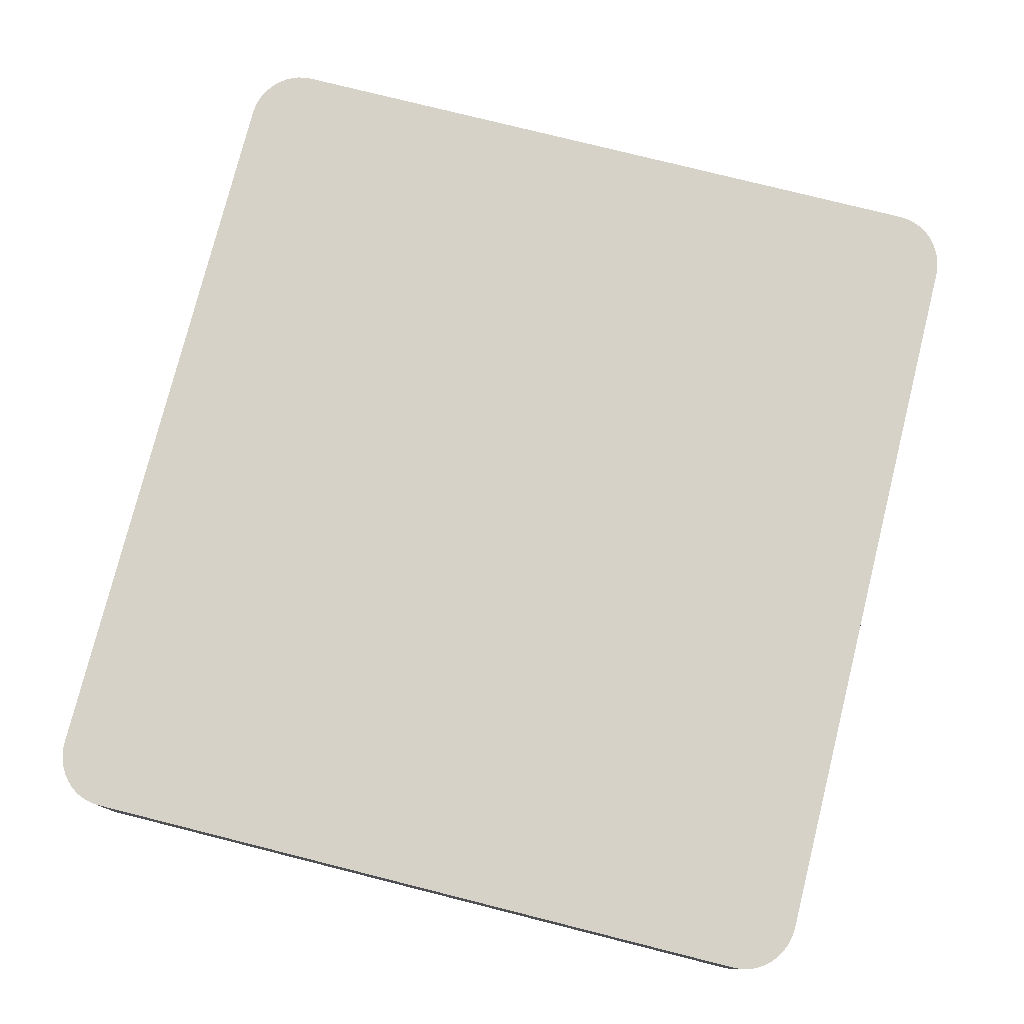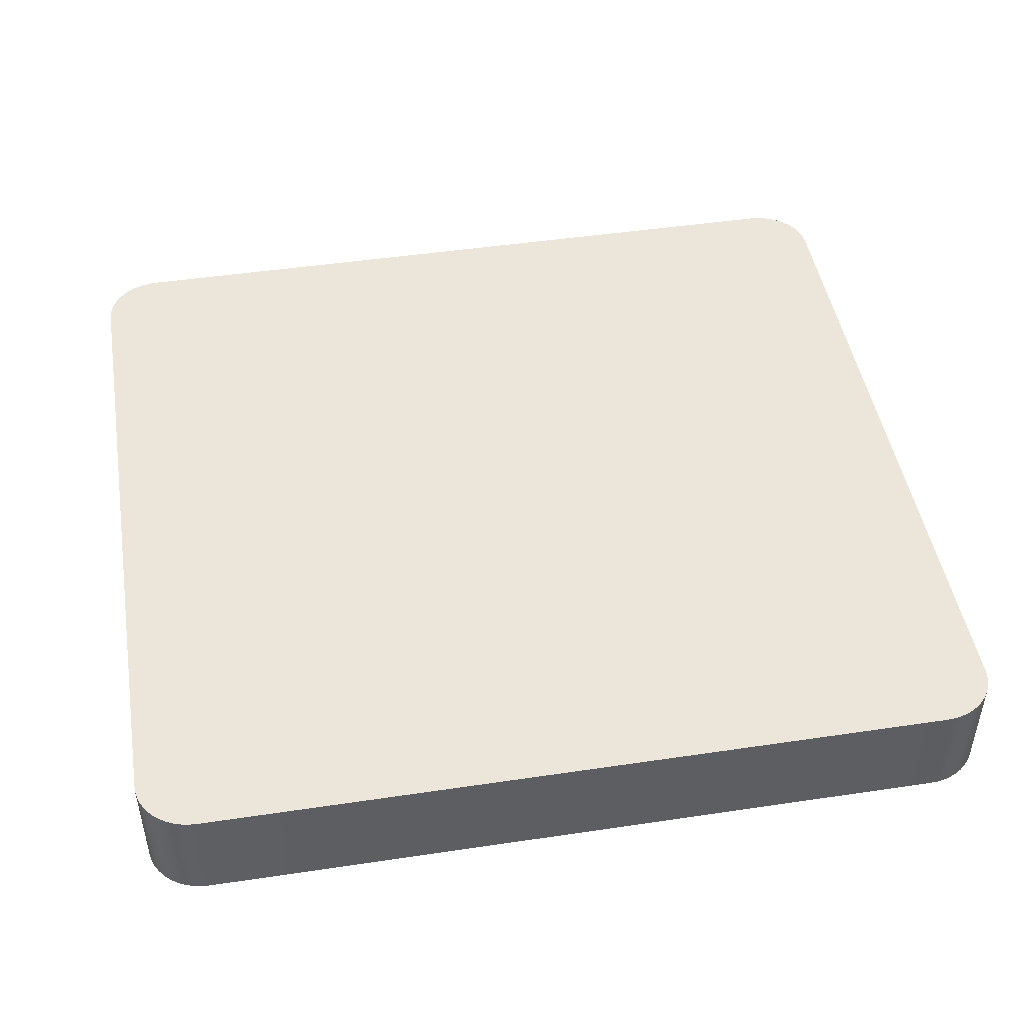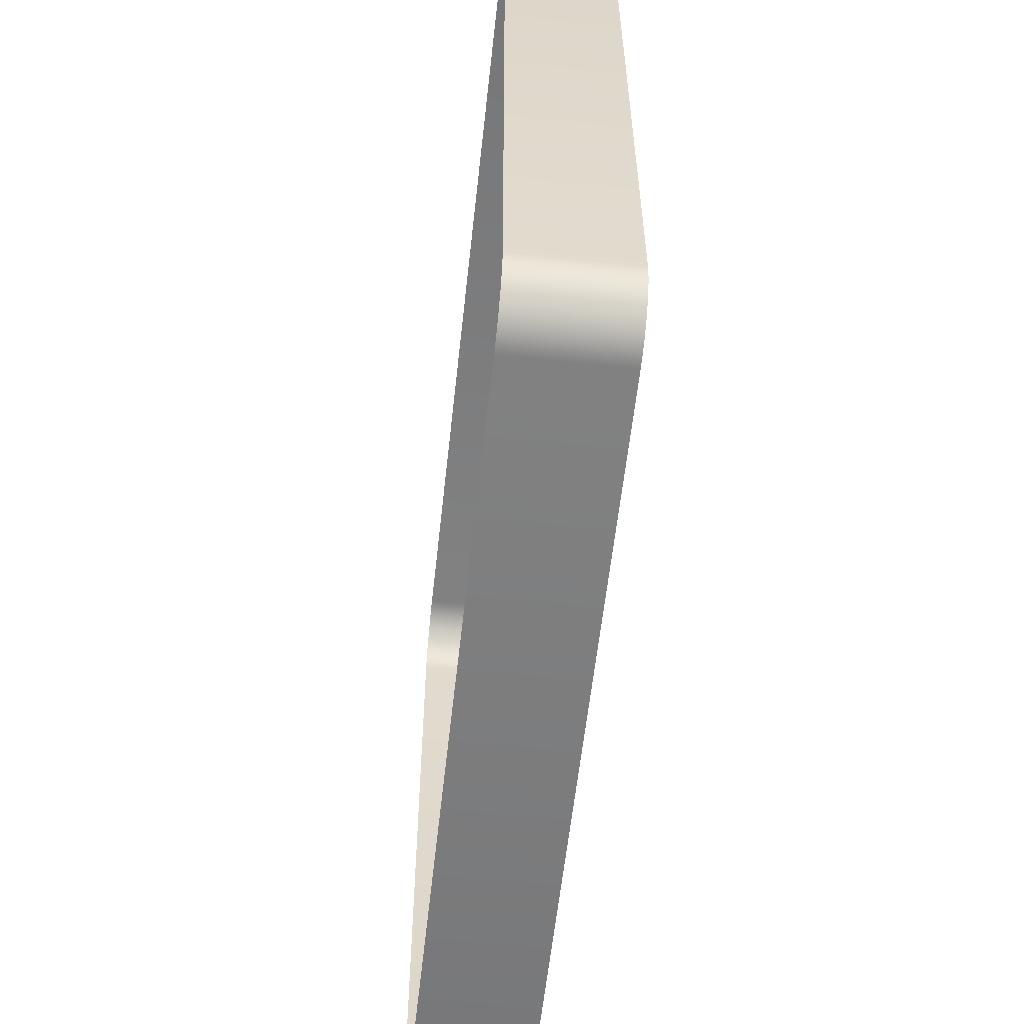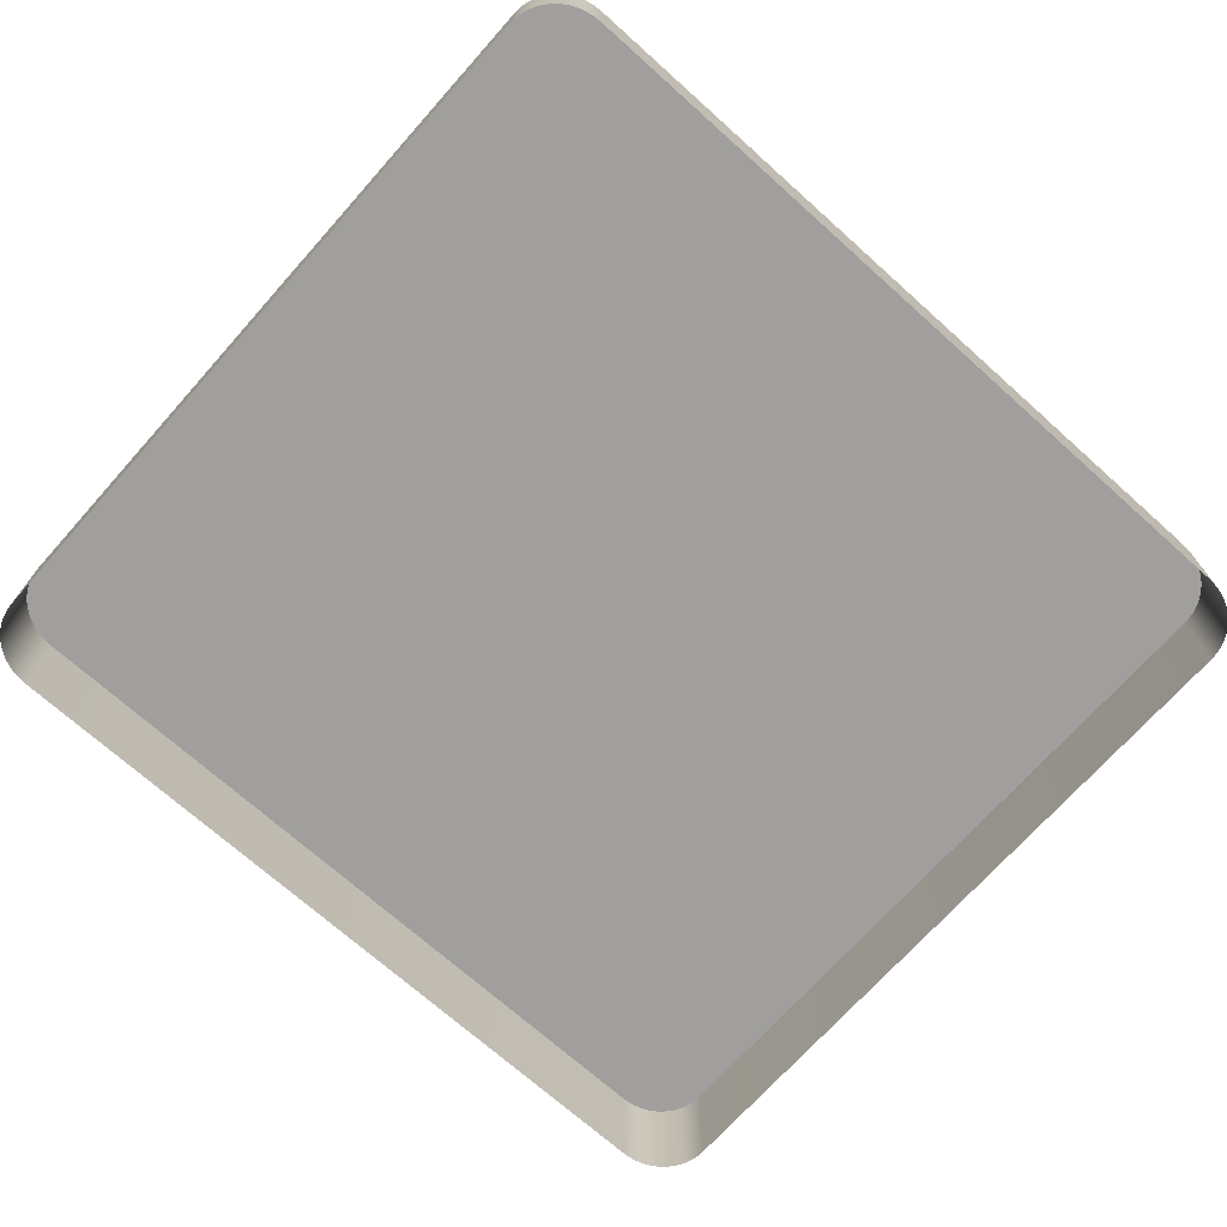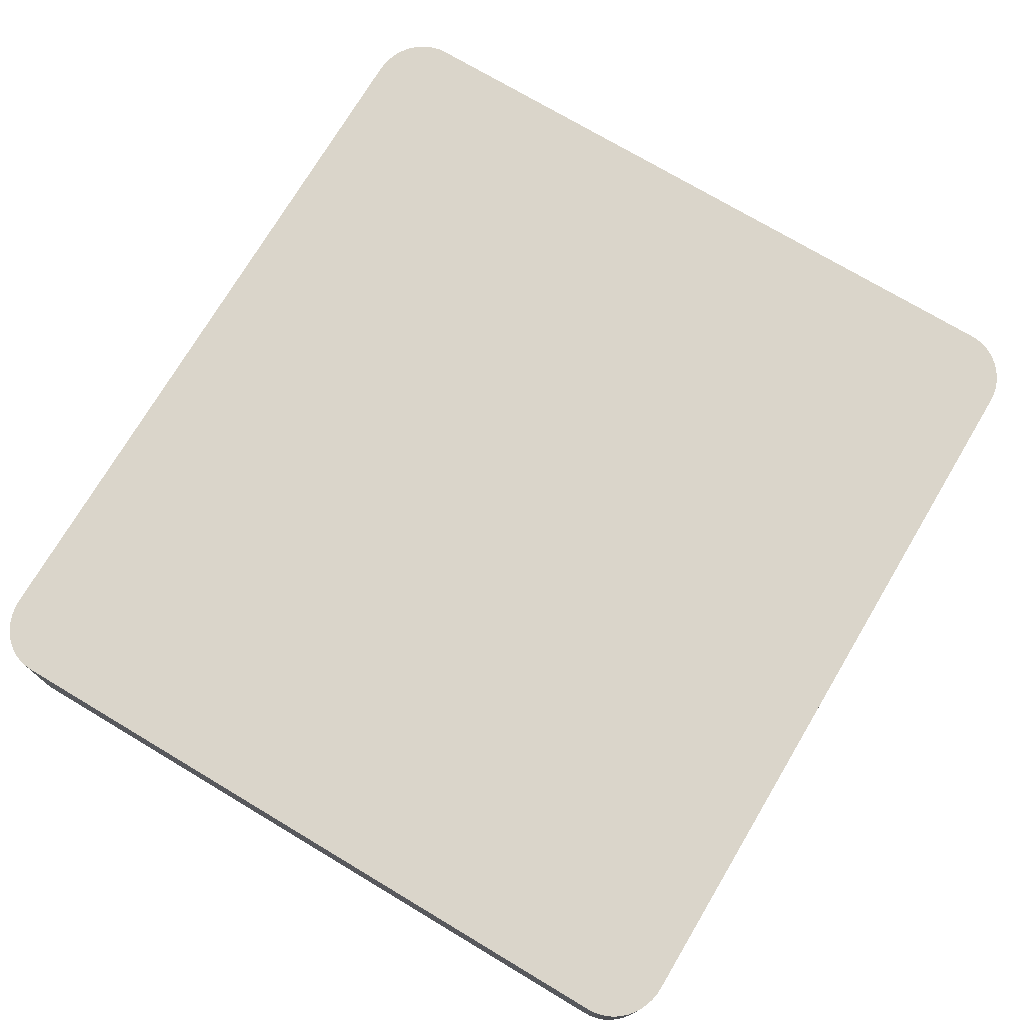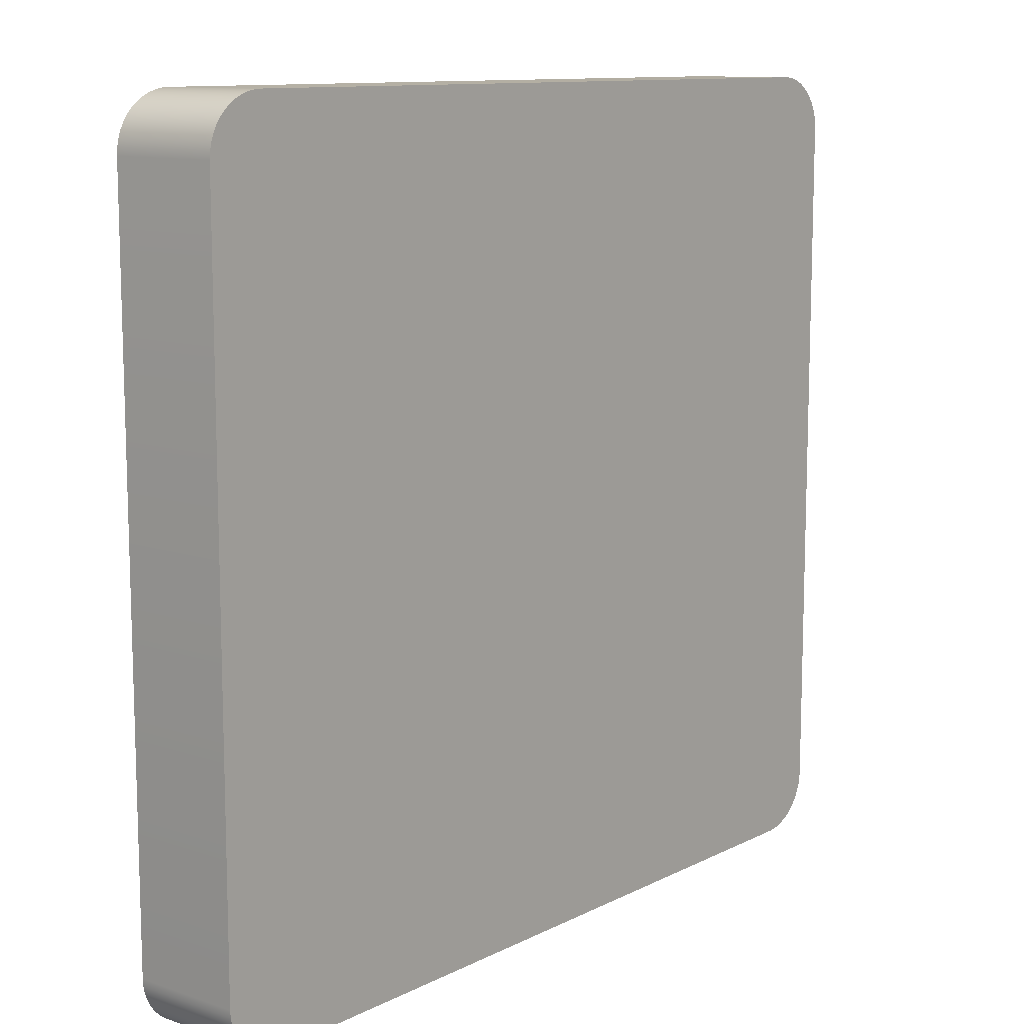
<metadata>
{"format":"obj","ext":"obj","renderer":"f3d","projection":"perspective","resolution":1024,"background":"white","views":[{"elev":77.4,"azim":104.1,"up":"+Y"},{"elev":46.9,"azim":170.4,"up":"+Y"},{"elev":-58.8,"azim":83.8,"up":"+Z"},{"elev":-71.4,"azim":138.2,"up":"+Y"},{"elev":74.2,"azim":-59.2,"up":"+Y"},{"elev":11.1,"azim":129.6,"up":"+Z"}]}
</metadata>
<code>
o #ID243
v -0.3307 0.01121 -0.02134
v -0.331 0.006883 -0.02136
v -0.331 0.01121 -0.02136
v -0.3307 0.006883 -0.02134
v -0.3611 0.006883 -0.02136
v -0.3611 0.01121 -0.02136
v -0.3614 0.01121 -0.02134
v -0.331 0.01121 -0.02136
v -0.3611 0.01121 -0.02136
v -0.3307 0.01121 -0.02134
v -0.3617 0.01121 -0.02128
v -0.3304 0.01121 -0.02128
v -0.362 0.01121 -0.02119
v -0.3301 0.01121 -0.02119
v -0.3623 0.01121 -0.02107
v -0.3298 0.01121 -0.02107
v -0.3625 0.01121 -0.02091
v -0.3296 0.01121 -0.02091
v -0.3627 0.01121 -0.02072
v -0.3293 0.01121 -0.02072
v -0.3629 0.01121 -0.02051
v -0.3291 0.01121 -0.02051
v -0.3631 0.01121 -0.02027
v -0.329 0.01121 -0.02027
v -0.3632 0.01121 -0.02002
v -0.3288 0.01121 -0.02002
v -0.3633 0.01121 -0.01975
v -0.3287 0.01121 -0.01975
v -0.3634 0.01121 -0.01947
v -0.3287 0.01121 -0.01947
v -0.3634 0.01121 -0.01919
v -0.3287 0.01121 -0.01919
v -0.3634 0.01121 0.008929
v -0.3287 0.01121 0.008929
v -0.3634 0.01121 0.009211
v -0.3287 0.01121 0.009211
v -0.3633 0.01121 0.009489
v -0.3287 0.01121 0.009489
v -0.3632 0.01121 0.009757
v -0.3288 0.01121 0.009757
v -0.3631 0.01121 0.01001
v -0.329 0.01121 0.01001
v -0.3629 0.01121 0.01025
v -0.3291 0.01121 0.01025
v -0.3627 0.01121 0.01046
v -0.3293 0.01121 0.01046
v -0.3625 0.01121 0.01064
v -0.3296 0.01121 0.01064
v -0.3623 0.01121 0.0108
v -0.3298 0.01121 0.0108
v -0.362 0.01121 0.01093
v -0.3301 0.01121 0.01093
v -0.3617 0.01121 0.01102
v -0.3304 0.01121 0.01102
v -0.3614 0.01121 0.01107
v -0.3307 0.01121 0.01107
v -0.3611 0.01121 0.01109
v -0.331 0.01121 0.01109
v -0.3304 0.01121 -0.02128
v -0.3304 0.006883 -0.02128
v -0.3614 0.006883 -0.02134
v -0.3614 0.01121 -0.02134
v -0.3287 0.01121 -0.01947
v -0.3287 0.006883 -0.01919
v -0.3287 0.006883 -0.01947
v -0.3287 0.01121 -0.01919
v -0.3287 0.01121 -0.01975
v -0.3287 0.006883 -0.01975
v -0.3288 0.01121 -0.02002
v -0.3288 0.006883 -0.02002
v -0.329 0.01121 -0.02027
v -0.329 0.006883 -0.02027
v -0.3291 0.01121 -0.02051
v -0.3291 0.006883 -0.02051
v -0.3293 0.01121 -0.02072
v -0.3293 0.006883 -0.02072
v -0.3296 0.006883 -0.02091
v -0.3296 0.01121 -0.02091
v -0.3298 0.006883 -0.02107
v -0.3298 0.01121 -0.02107
v -0.3301 0.006883 -0.02119
v -0.3301 0.01121 -0.02119
v -0.3617 0.006883 -0.02128
v -0.3617 0.01121 -0.02128
v -0.362 0.006883 -0.02119
v -0.362 0.01121 -0.02119
v -0.3623 0.006883 -0.02107
v -0.3623 0.01121 -0.02107
v -0.3625 0.006883 -0.02091
v -0.3625 0.01121 -0.02091
v -0.3627 0.006883 -0.02072
v -0.3627 0.01121 -0.02072
v -0.3629 0.01121 -0.02051
v -0.3629 0.006883 -0.02051
v -0.3631 0.01121 -0.02027
v -0.3631 0.006883 -0.02027
v -0.3632 0.01121 -0.02002
v -0.3632 0.006883 -0.02002
v -0.3633 0.01121 -0.01975
v -0.3633 0.006883 -0.01975
v -0.3634 0.01121 -0.01947
v -0.3634 0.006883 -0.01947
v -0.3634 0.01121 -0.01919
v -0.3634 0.006883 -0.01919
v -0.3634 0.01121 0.008929
v -0.3634 0.006883 0.008929
v -0.3634 0.01121 0.009211
v -0.3634 0.006883 0.009211
v -0.3633 0.01121 0.009489
v -0.3633 0.006883 0.009489
v -0.3632 0.01121 0.009757
v -0.3632 0.006883 0.009757
v -0.3631 0.01121 0.01001
v -0.3631 0.006883 0.01001
v -0.3629 0.01121 0.01025
v -0.3629 0.006883 0.01025
v -0.3627 0.01121 0.01046
v -0.3627 0.006883 0.01046
v -0.3625 0.006883 0.01064
v -0.3625 0.01121 0.01064
v -0.3623 0.006883 0.01074
v -0.3623 0.01121 0.0108
v -0.3623 0.006883 0.0108
v -0.362 0.006883 0.01093
v -0.362 0.01121 0.01093
v -0.3617 0.006883 0.01102
v -0.3617 0.01121 0.01102
v -0.3614 0.006883 0.01107
v -0.3614 0.01121 0.01107
v -0.3611 0.006883 0.01109
v -0.3611 0.01121 0.01109
v -0.331 0.006883 0.01109
v -0.331 0.01121 0.01109
v -0.3307 0.006883 0.01107
v -0.3307 0.01121 0.01107
v -0.3304 0.006883 0.01102
v -0.3304 0.01121 0.01102
v -0.3301 0.006883 0.01093
v -0.3301 0.01121 0.01093
v -0.3298 0.006883 0.0108
v -0.3298 0.01121 0.0108
v -0.3296 0.006883 0.01064
v -0.3296 0.01121 0.01064
v -0.3293 0.006883 0.01046
v -0.3293 0.01121 0.01046
v -0.3291 0.01121 0.01025
v -0.3291 0.006883 0.01025
v -0.329 0.01121 0.01001
v -0.329 0.006883 0.01001
v -0.3288 0.01121 0.009757
v -0.3288 0.006883 0.009757
v -0.3287 0.01121 0.009489
v -0.3287 0.006883 0.009489
v -0.3287 0.01121 0.009211
v -0.3287 0.006883 0.009211
v -0.3287 0.01121 0.008929
v -0.3287 0.006883 0.008929
f 1 2 3
f 3 2 1
f 2 1 4
f 4 1 2
f 3 5 6
f 6 5 3
f 5 3 2
f 2 3 5
f 7 8 9
f 9 8 7
f 8 7 10
f 10 7 8
f 10 7 11
f 11 7 10
f 10 11 12
f 12 11 10
f 12 11 13
f 13 11 12
f 12 13 14
f 14 13 12
f 14 13 15
f 15 13 14
f 14 15 16
f 16 15 14
f 16 15 17
f 17 15 16
f 16 17 18
f 18 17 16
f 18 17 19
f 19 17 18
f 18 19 20
f 20 19 18
f 20 19 21
f 21 19 20
f 20 21 22
f 22 21 20
f 22 21 23
f 23 21 22
f 22 23 24
f 24 23 22
f 24 23 25
f 25 23 24
f 24 25 26
f 26 25 24
f 26 25 27
f 27 25 26
f 26 27 28
f 28 27 26
f 28 27 29
f 29 27 28
f 28 29 30
f 30 29 28
f 30 29 31
f 31 29 30
f 30 31 32
f 32 31 30
f 32 31 33
f 33 31 32
f 32 33 34
f 34 33 32
f 34 33 35
f 35 33 34
f 34 35 36
f 36 35 34
f 36 35 37
f 37 35 36
f 36 37 38
f 38 37 36
f 38 37 39
f 39 37 38
f 38 39 40
f 40 39 38
f 40 39 41
f 41 39 40
f 40 41 42
f 42 41 40
f 42 41 43
f 43 41 42
f 42 43 44
f 44 43 42
f 44 43 45
f 45 43 44
f 44 45 46
f 46 45 44
f 46 45 47
f 47 45 46
f 46 47 48
f 48 47 46
f 48 47 49
f 49 47 48
f 48 49 50
f 50 49 48
f 50 49 51
f 51 49 50
f 50 51 52
f 52 51 50
f 52 51 53
f 53 51 52
f 52 53 54
f 54 53 52
f 54 53 55
f 55 53 54
f 54 55 56
f 56 55 54
f 56 55 57
f 57 55 56
f 56 57 58
f 58 57 56
f 59 4 1
f 1 4 59
f 4 59 60
f 60 59 4
f 6 61 62
f 62 61 6
f 61 6 5
f 5 6 61
f 63 64 65
f 65 64 63
f 64 63 66
f 66 63 64
f 67 65 68
f 68 65 67
f 65 67 63
f 63 67 65
f 69 68 70
f 70 68 69
f 68 69 67
f 67 69 68
f 71 70 72
f 72 70 71
f 70 71 69
f 69 71 70
f 73 72 74
f 74 72 73
f 72 73 71
f 71 73 72
f 75 74 76
f 76 74 75
f 74 75 73
f 73 75 74
f 75 77 78
f 78 77 75
f 77 75 76
f 76 75 77
f 78 79 80
f 80 79 78
f 79 78 77
f 77 78 79
f 80 81 82
f 82 81 80
f 81 80 79
f 79 80 81
f 82 60 59
f 59 60 82
f 60 82 81
f 81 82 60
f 62 83 84
f 84 83 62
f 83 62 61
f 61 62 83
f 84 85 86
f 86 85 84
f 85 84 83
f 83 84 85
f 86 87 88
f 88 87 86
f 87 86 85
f 85 86 87
f 88 89 90
f 90 89 88
f 89 88 87
f 87 88 89
f 90 91 92
f 92 91 90
f 91 90 89
f 89 90 91
f 93 91 94
f 94 91 93
f 91 93 92
f 92 93 91
f 95 94 96
f 96 94 95
f 94 95 93
f 93 95 94
f 97 96 98
f 98 96 97
f 96 97 95
f 95 97 96
f 99 98 100
f 100 98 99
f 98 99 97
f 97 99 98
f 101 100 102
f 102 100 101
f 100 101 99
f 99 101 100
f 103 102 104
f 104 102 103
f 102 103 101
f 101 103 102
f 105 104 106
f 106 104 105
f 104 105 103
f 103 105 104
f 107 106 108
f 108 106 107
f 106 107 105
f 105 107 106
f 109 108 110
f 110 108 109
f 108 109 107
f 107 109 108
f 111 110 112
f 112 110 111
f 110 111 109
f 109 111 110
f 113 112 114
f 114 112 113
f 112 113 111
f 111 113 112
f 115 114 116
f 116 114 115
f 114 115 113
f 113 115 114
f 117 116 118
f 118 116 117
f 116 117 115
f 115 117 116
f 119 117 118
f 118 117 119
f 117 119 120
f 120 119 117
f 121 120 119
f 119 120 121
f 120 121 122
f 122 121 120
f 122 121 123
f 123 121 122
f 124 122 123
f 123 122 124
f 122 124 125
f 125 124 122
f 126 125 124
f 124 125 126
f 125 126 127
f 127 126 125
f 128 127 126
f 126 127 128
f 127 128 129
f 129 128 127
f 130 129 128
f 128 129 130
f 129 130 131
f 131 130 129
f 132 131 130
f 130 131 132
f 131 132 133
f 133 132 131
f 134 133 132
f 132 133 134
f 133 134 135
f 135 134 133
f 136 135 134
f 134 135 136
f 135 136 137
f 137 136 135
f 138 137 136
f 136 137 138
f 137 138 139
f 139 138 137
f 140 139 138
f 138 139 140
f 139 140 141
f 141 140 139
f 142 141 140
f 140 141 142
f 141 142 143
f 143 142 141
f 144 143 142
f 142 143 144
f 143 144 145
f 145 144 143
f 146 144 147
f 147 144 146
f 144 146 145
f 145 146 144
f 148 147 149
f 149 147 148
f 147 148 146
f 146 148 147
f 150 149 151
f 151 149 150
f 149 150 148
f 148 150 149
f 152 151 153
f 153 151 152
f 151 152 150
f 150 152 151
f 154 153 155
f 155 153 154
f 153 154 152
f 152 154 153
f 156 155 157
f 157 155 156
f 155 156 154
f 154 156 155
f 66 157 64
f 64 157 66
f 157 66 156
f 156 66 157

</code>
